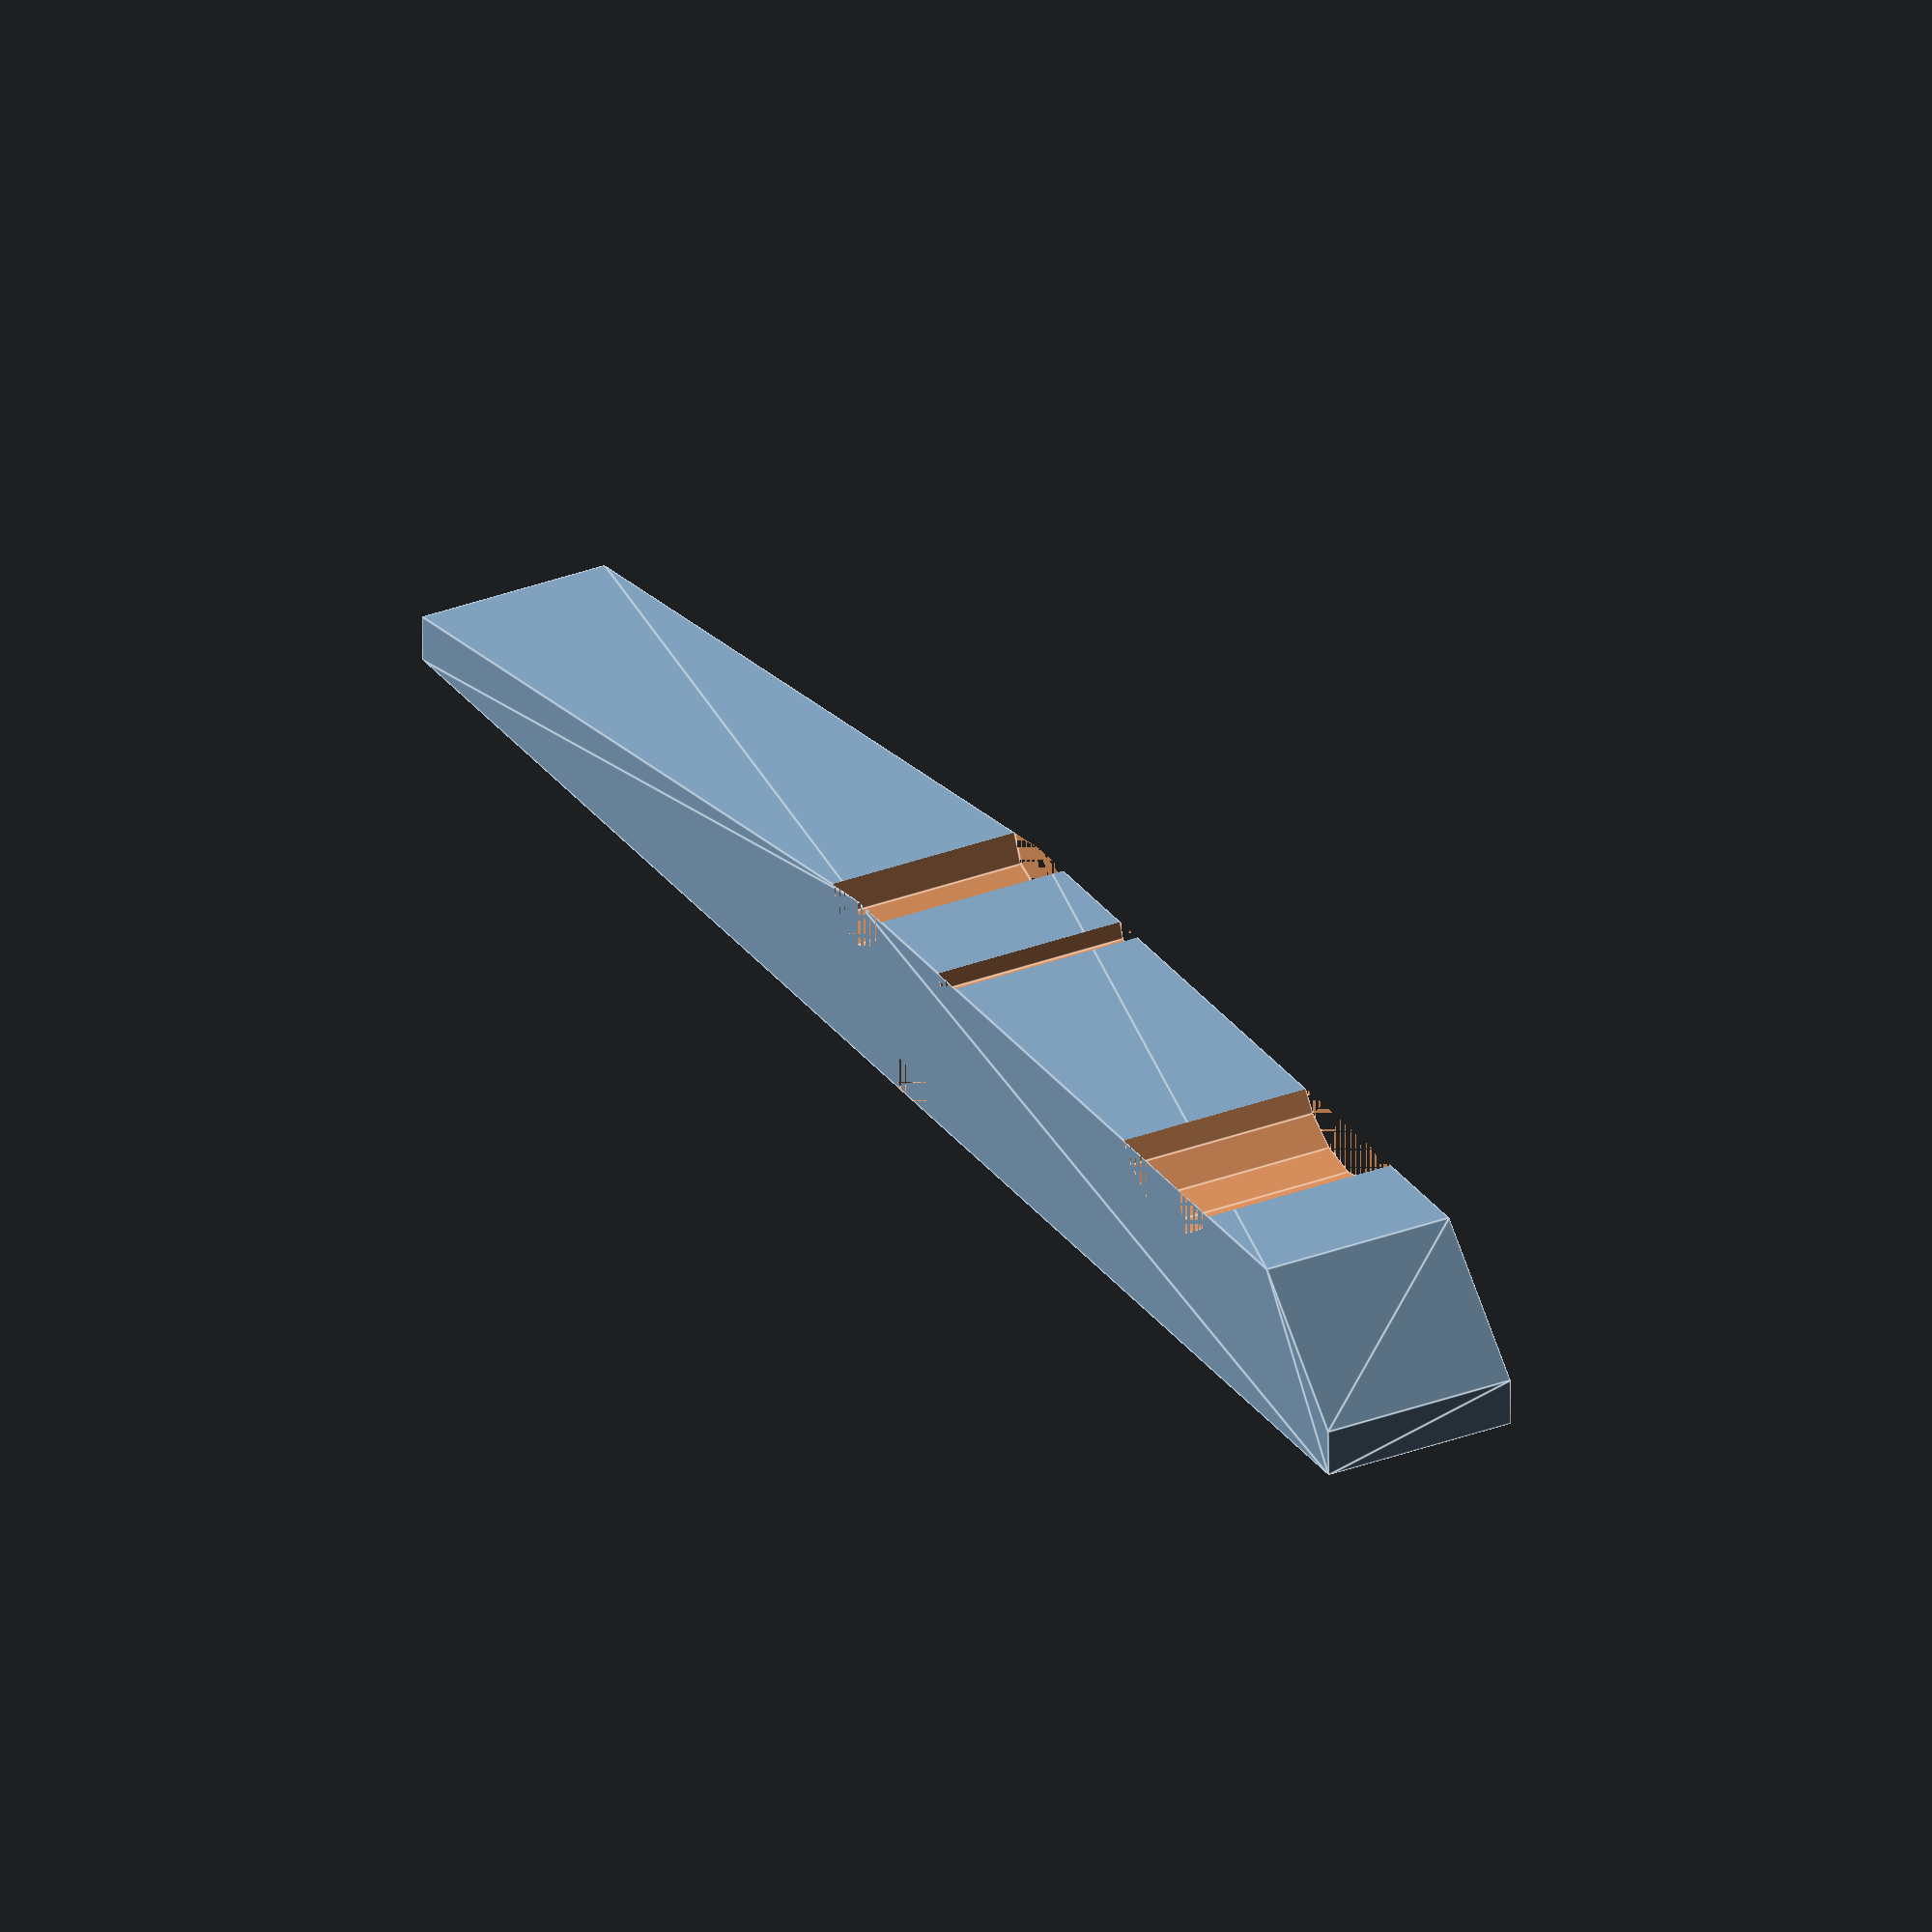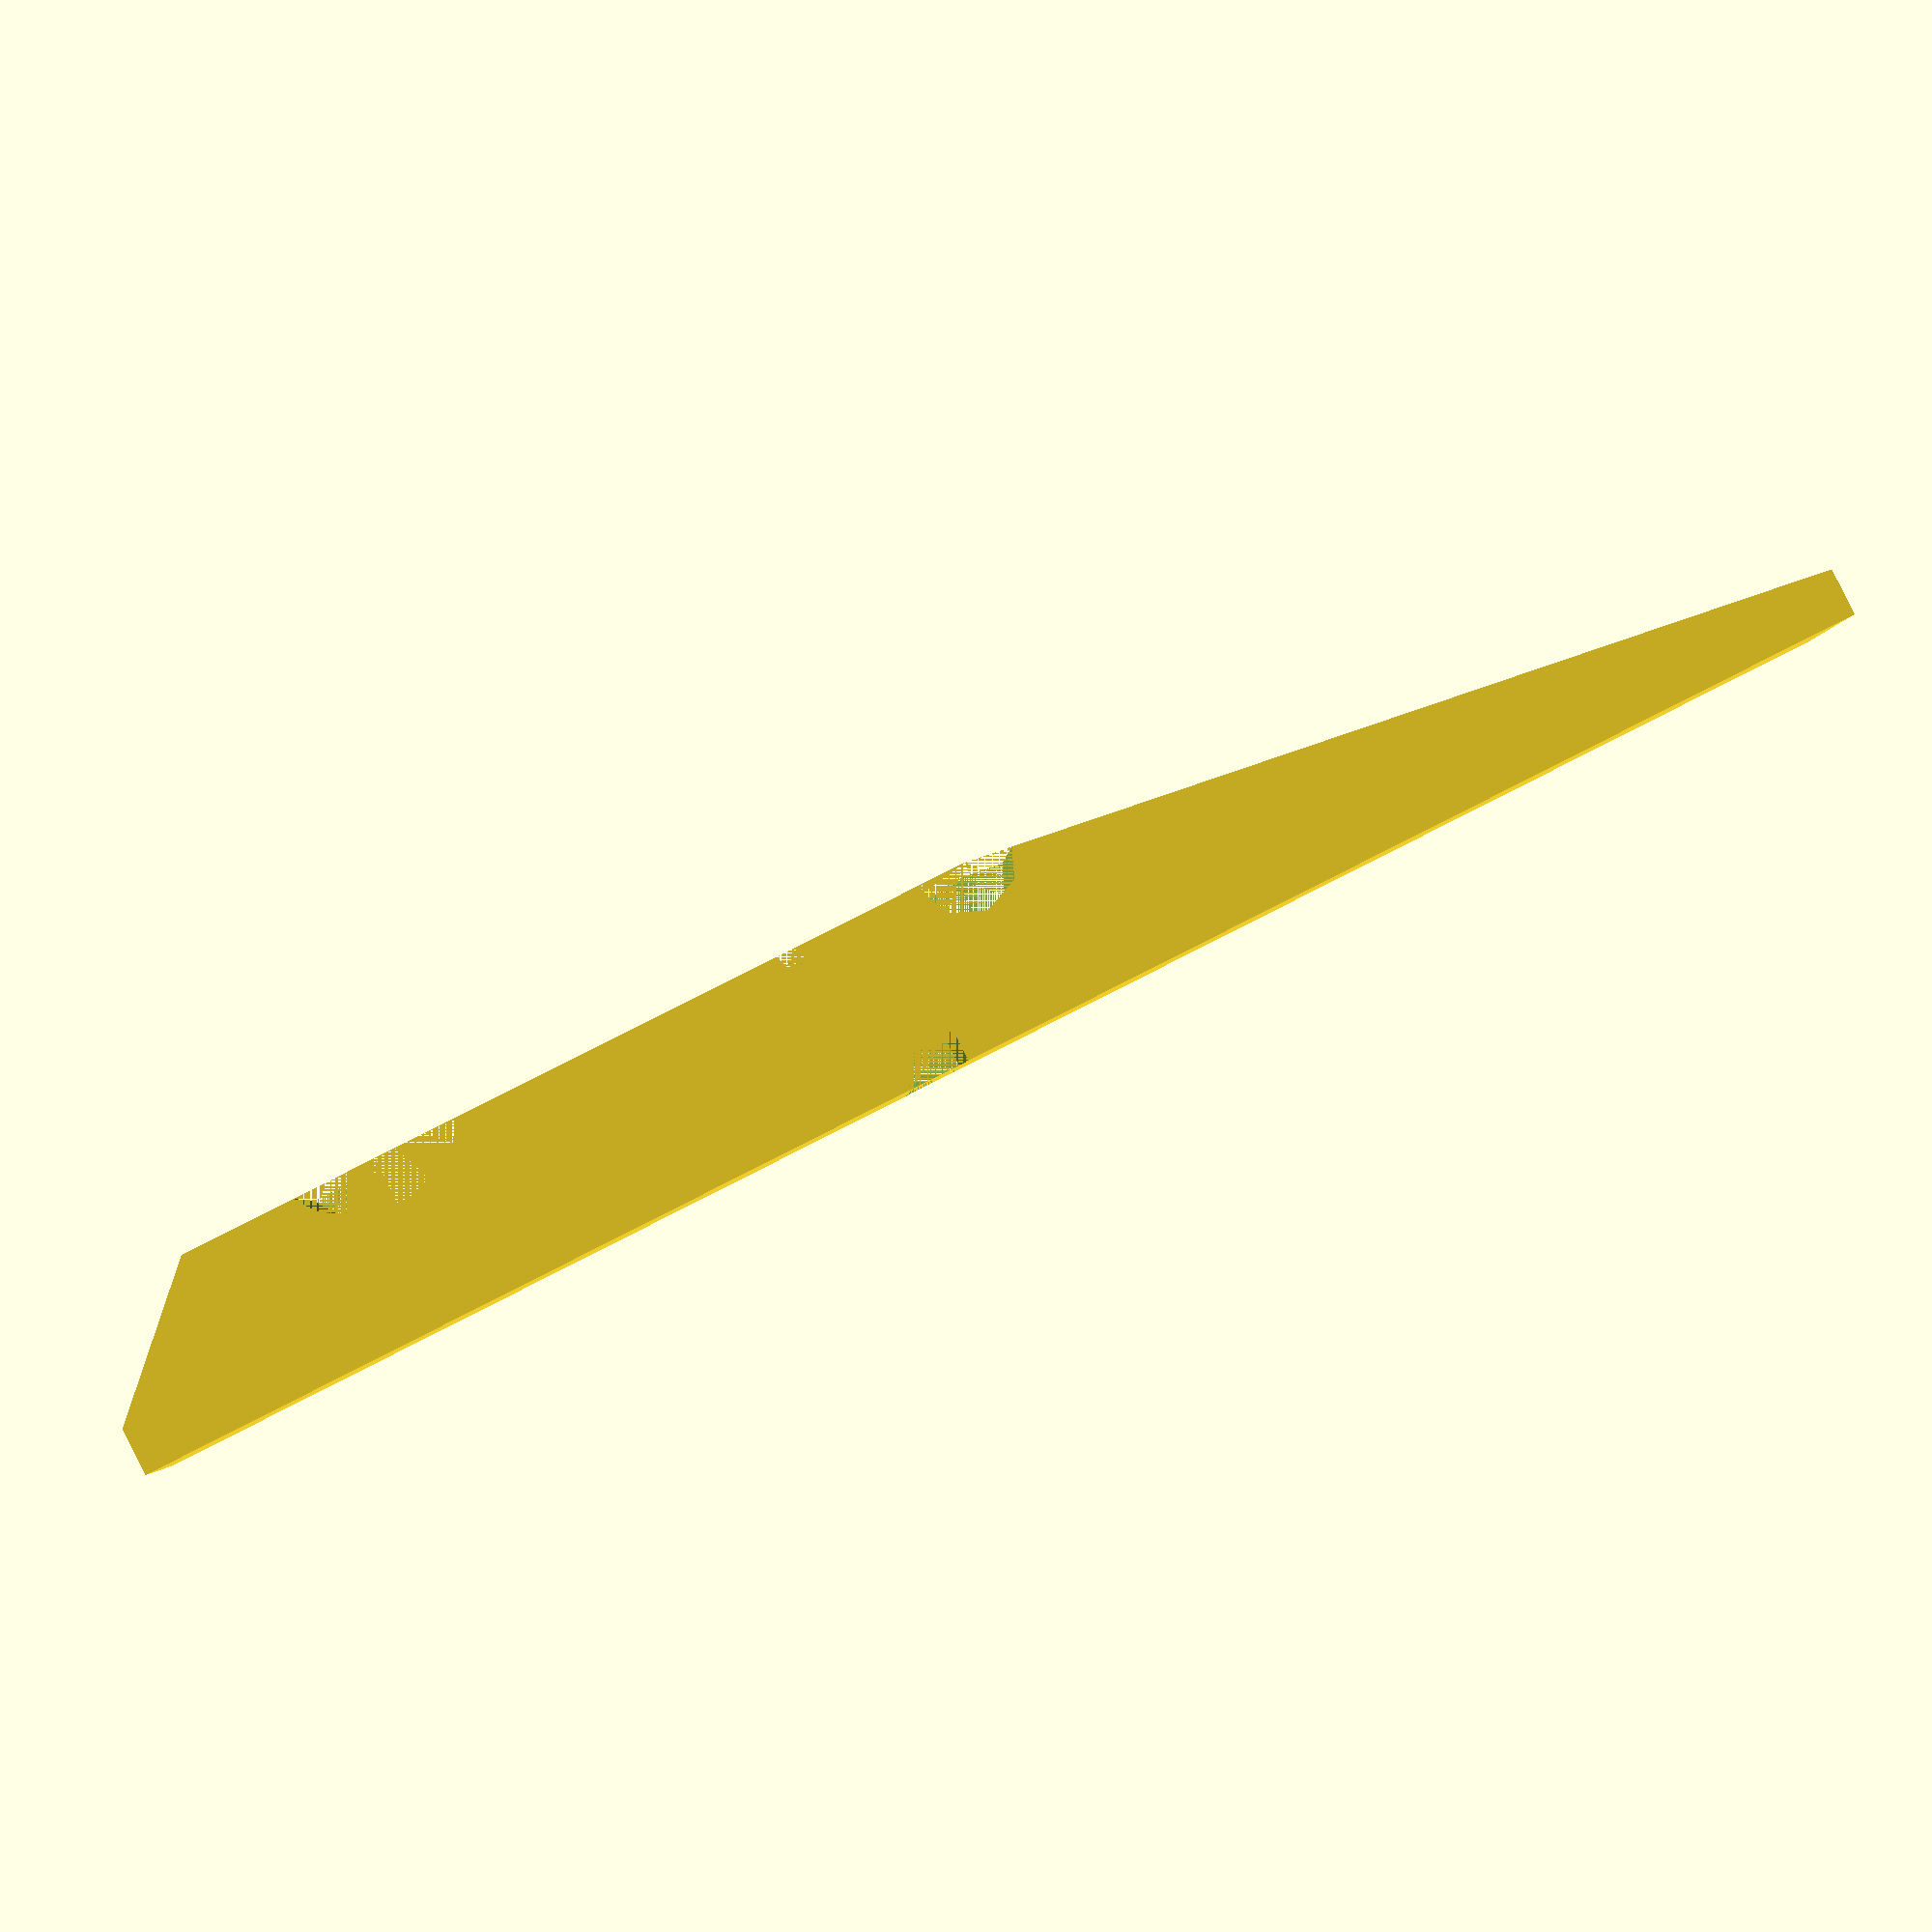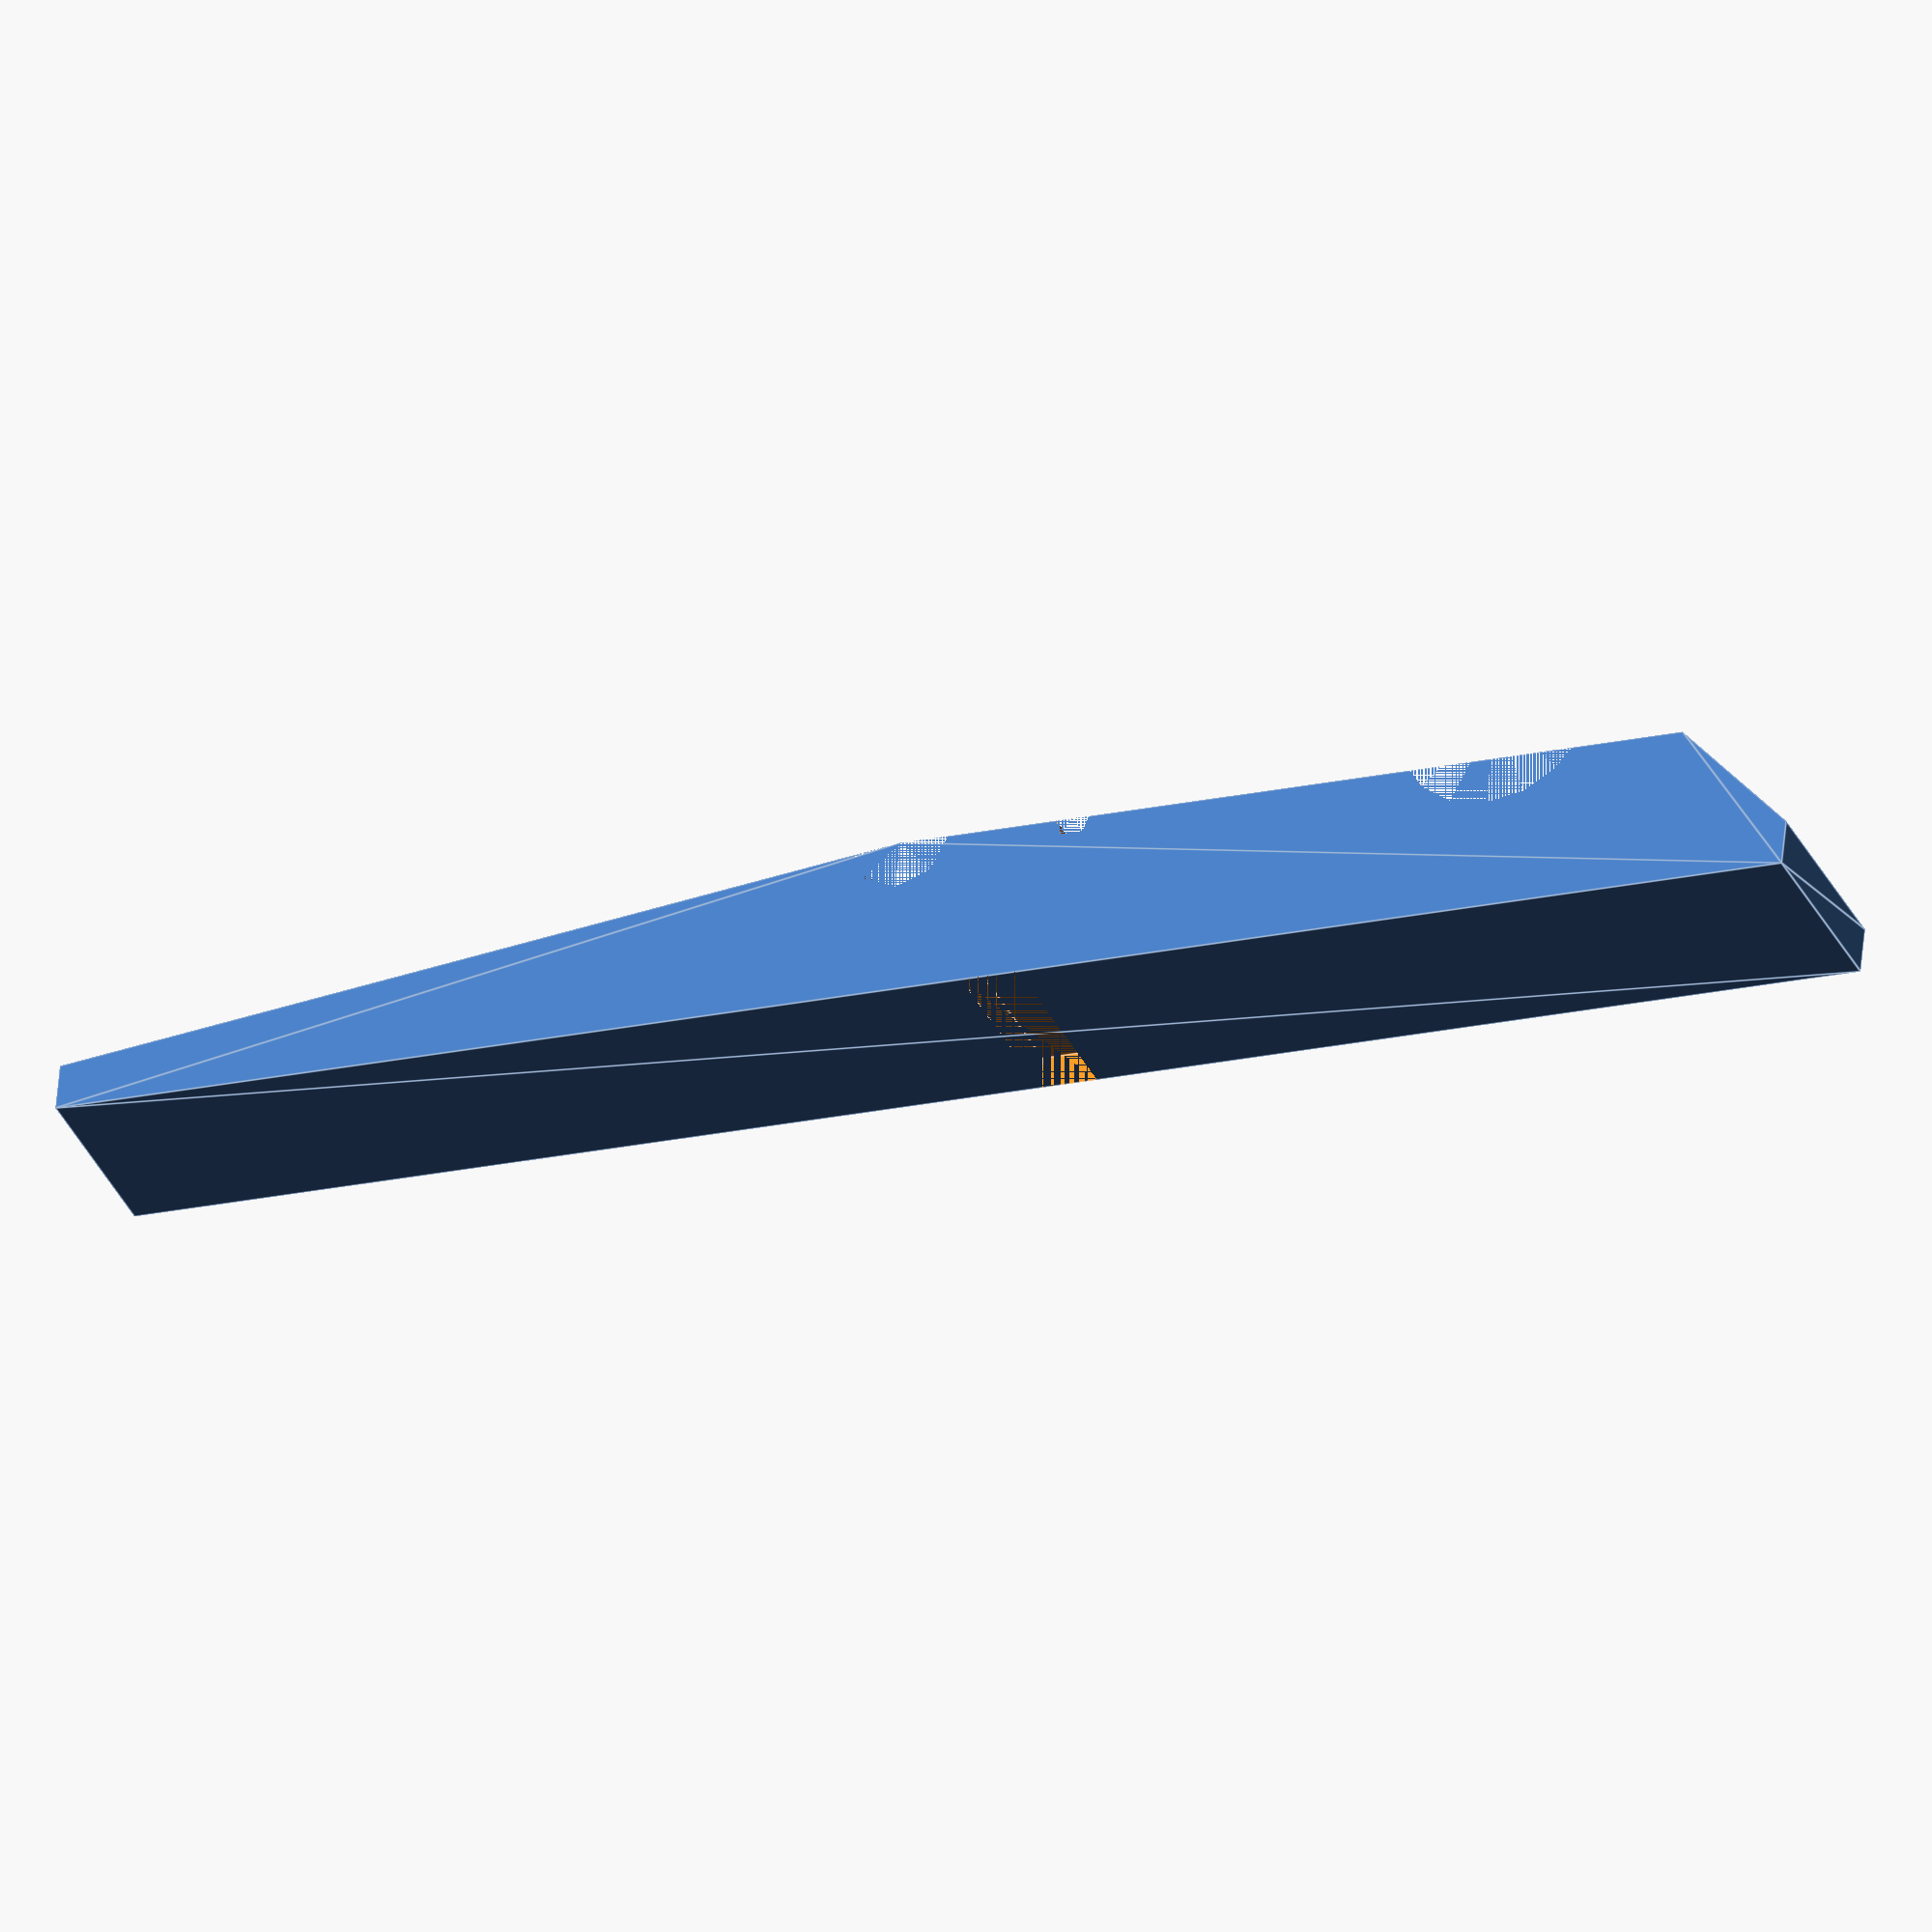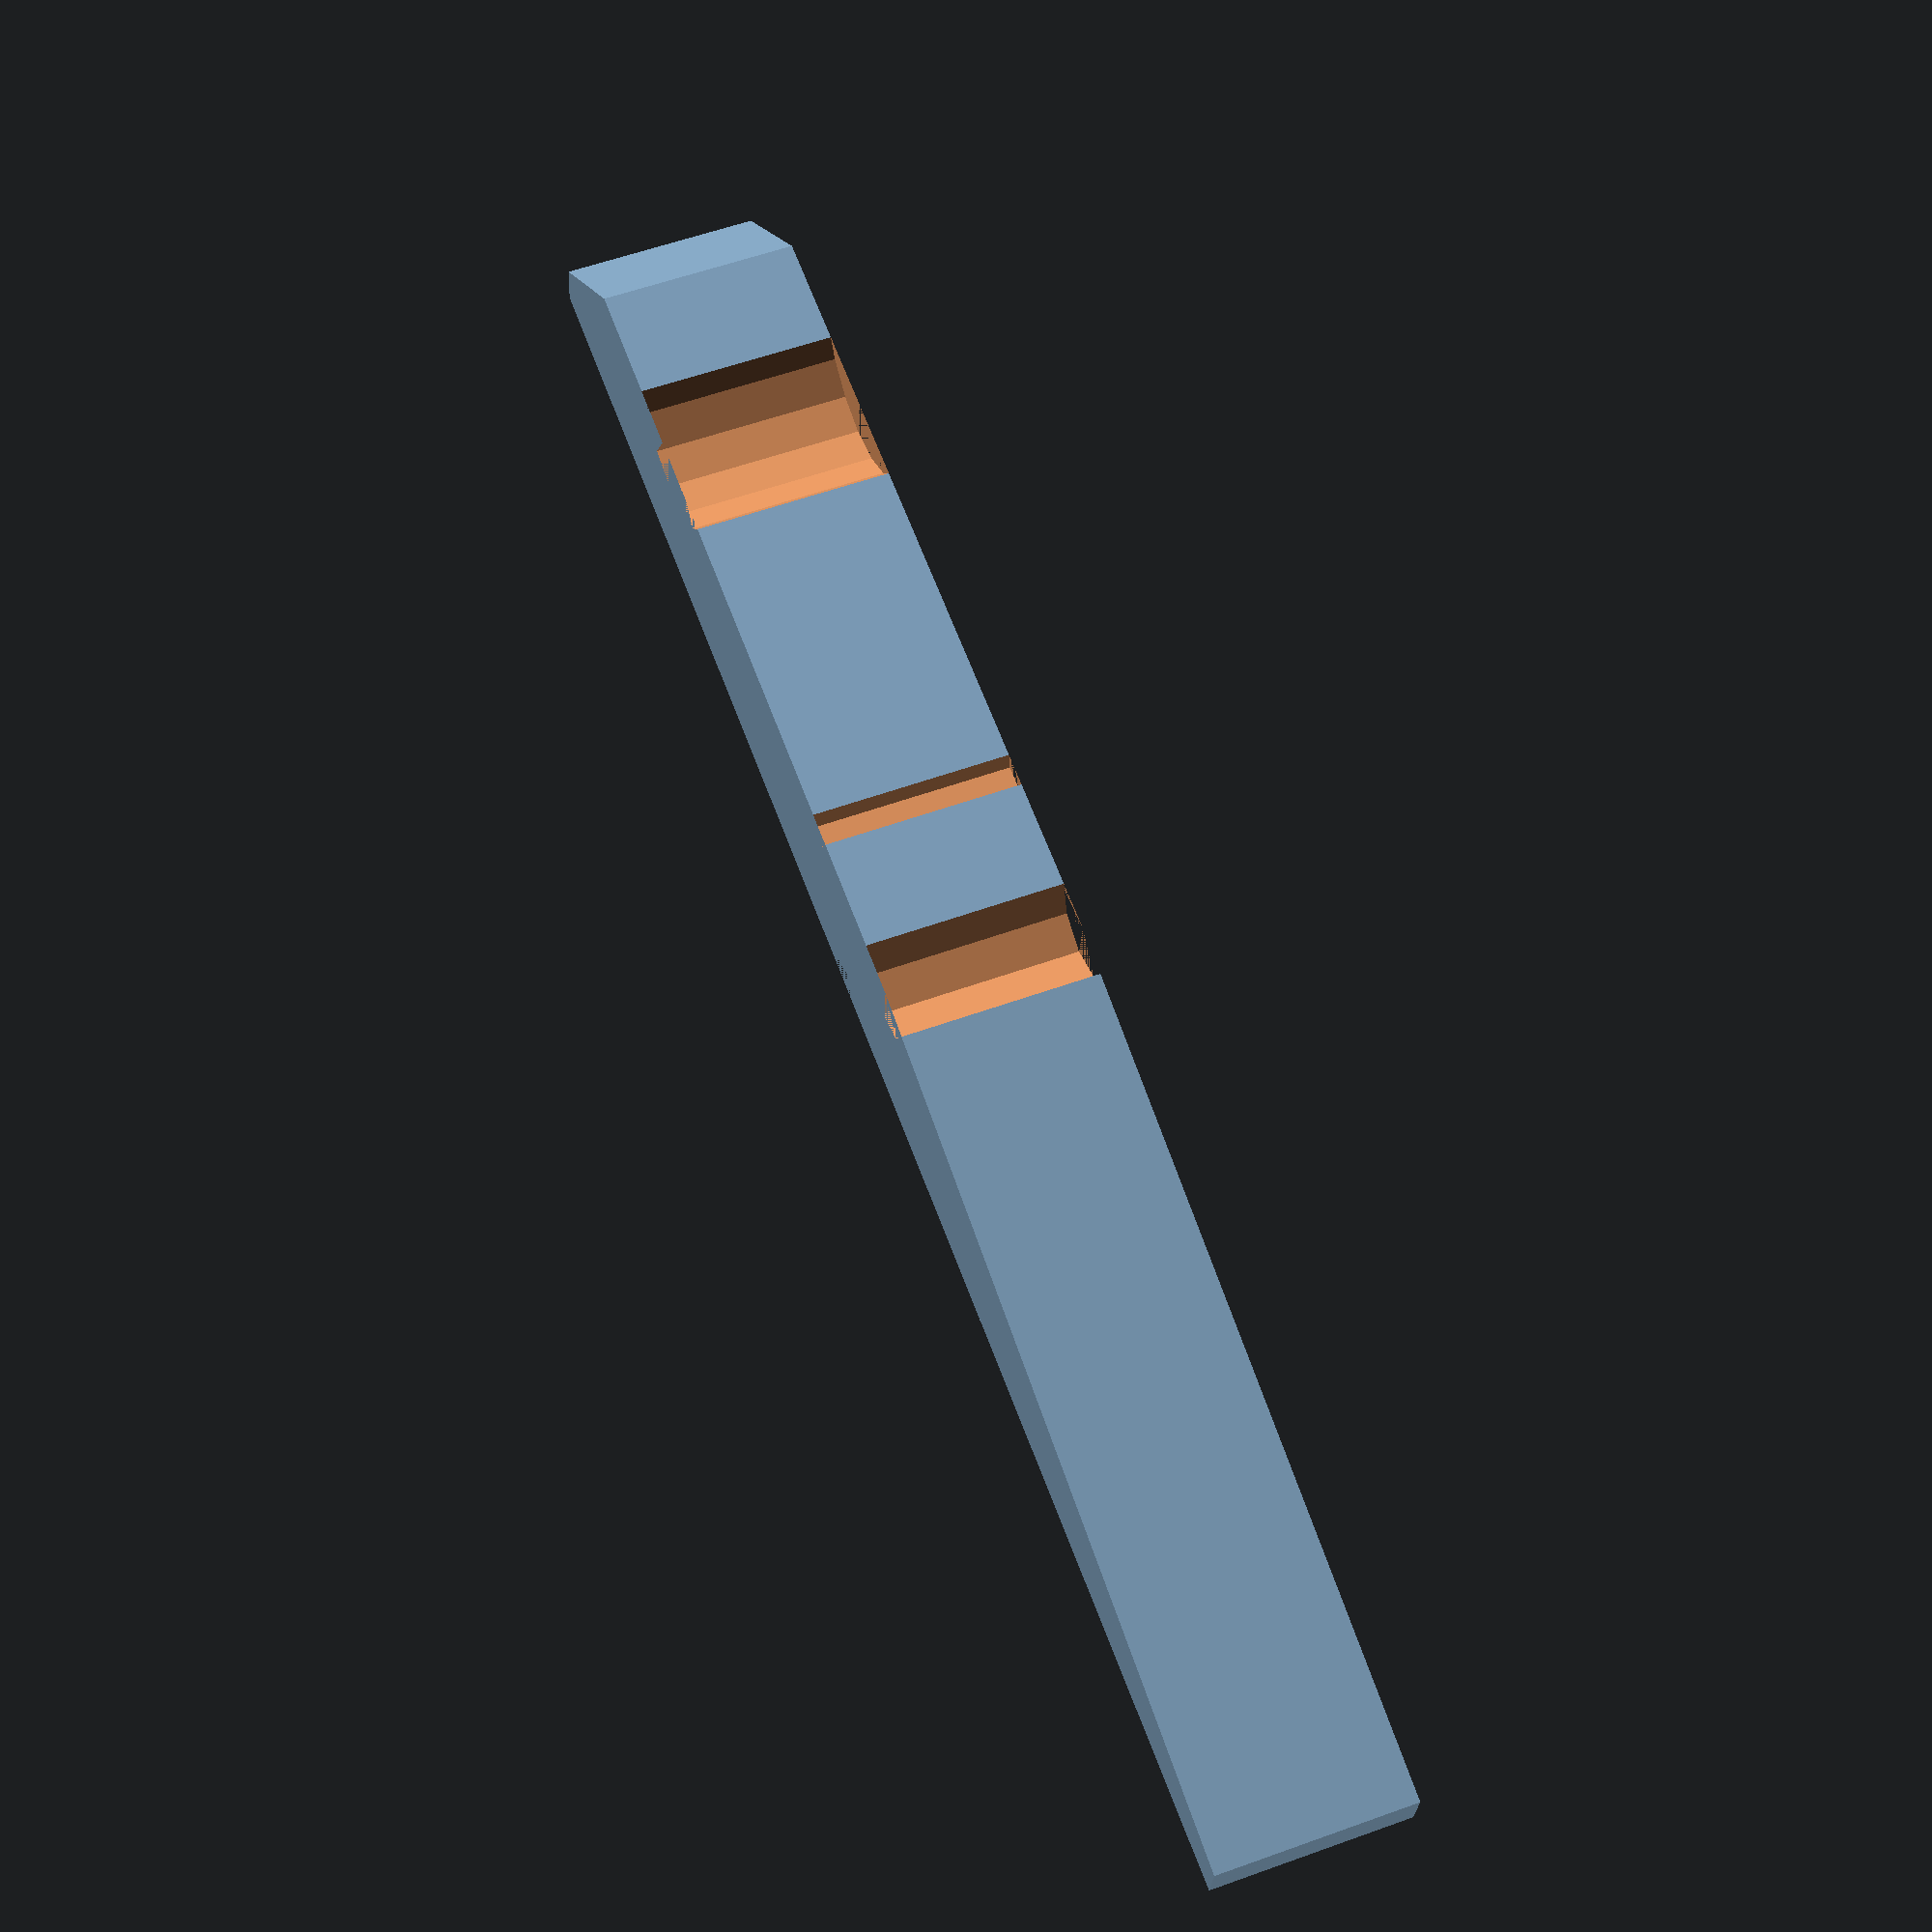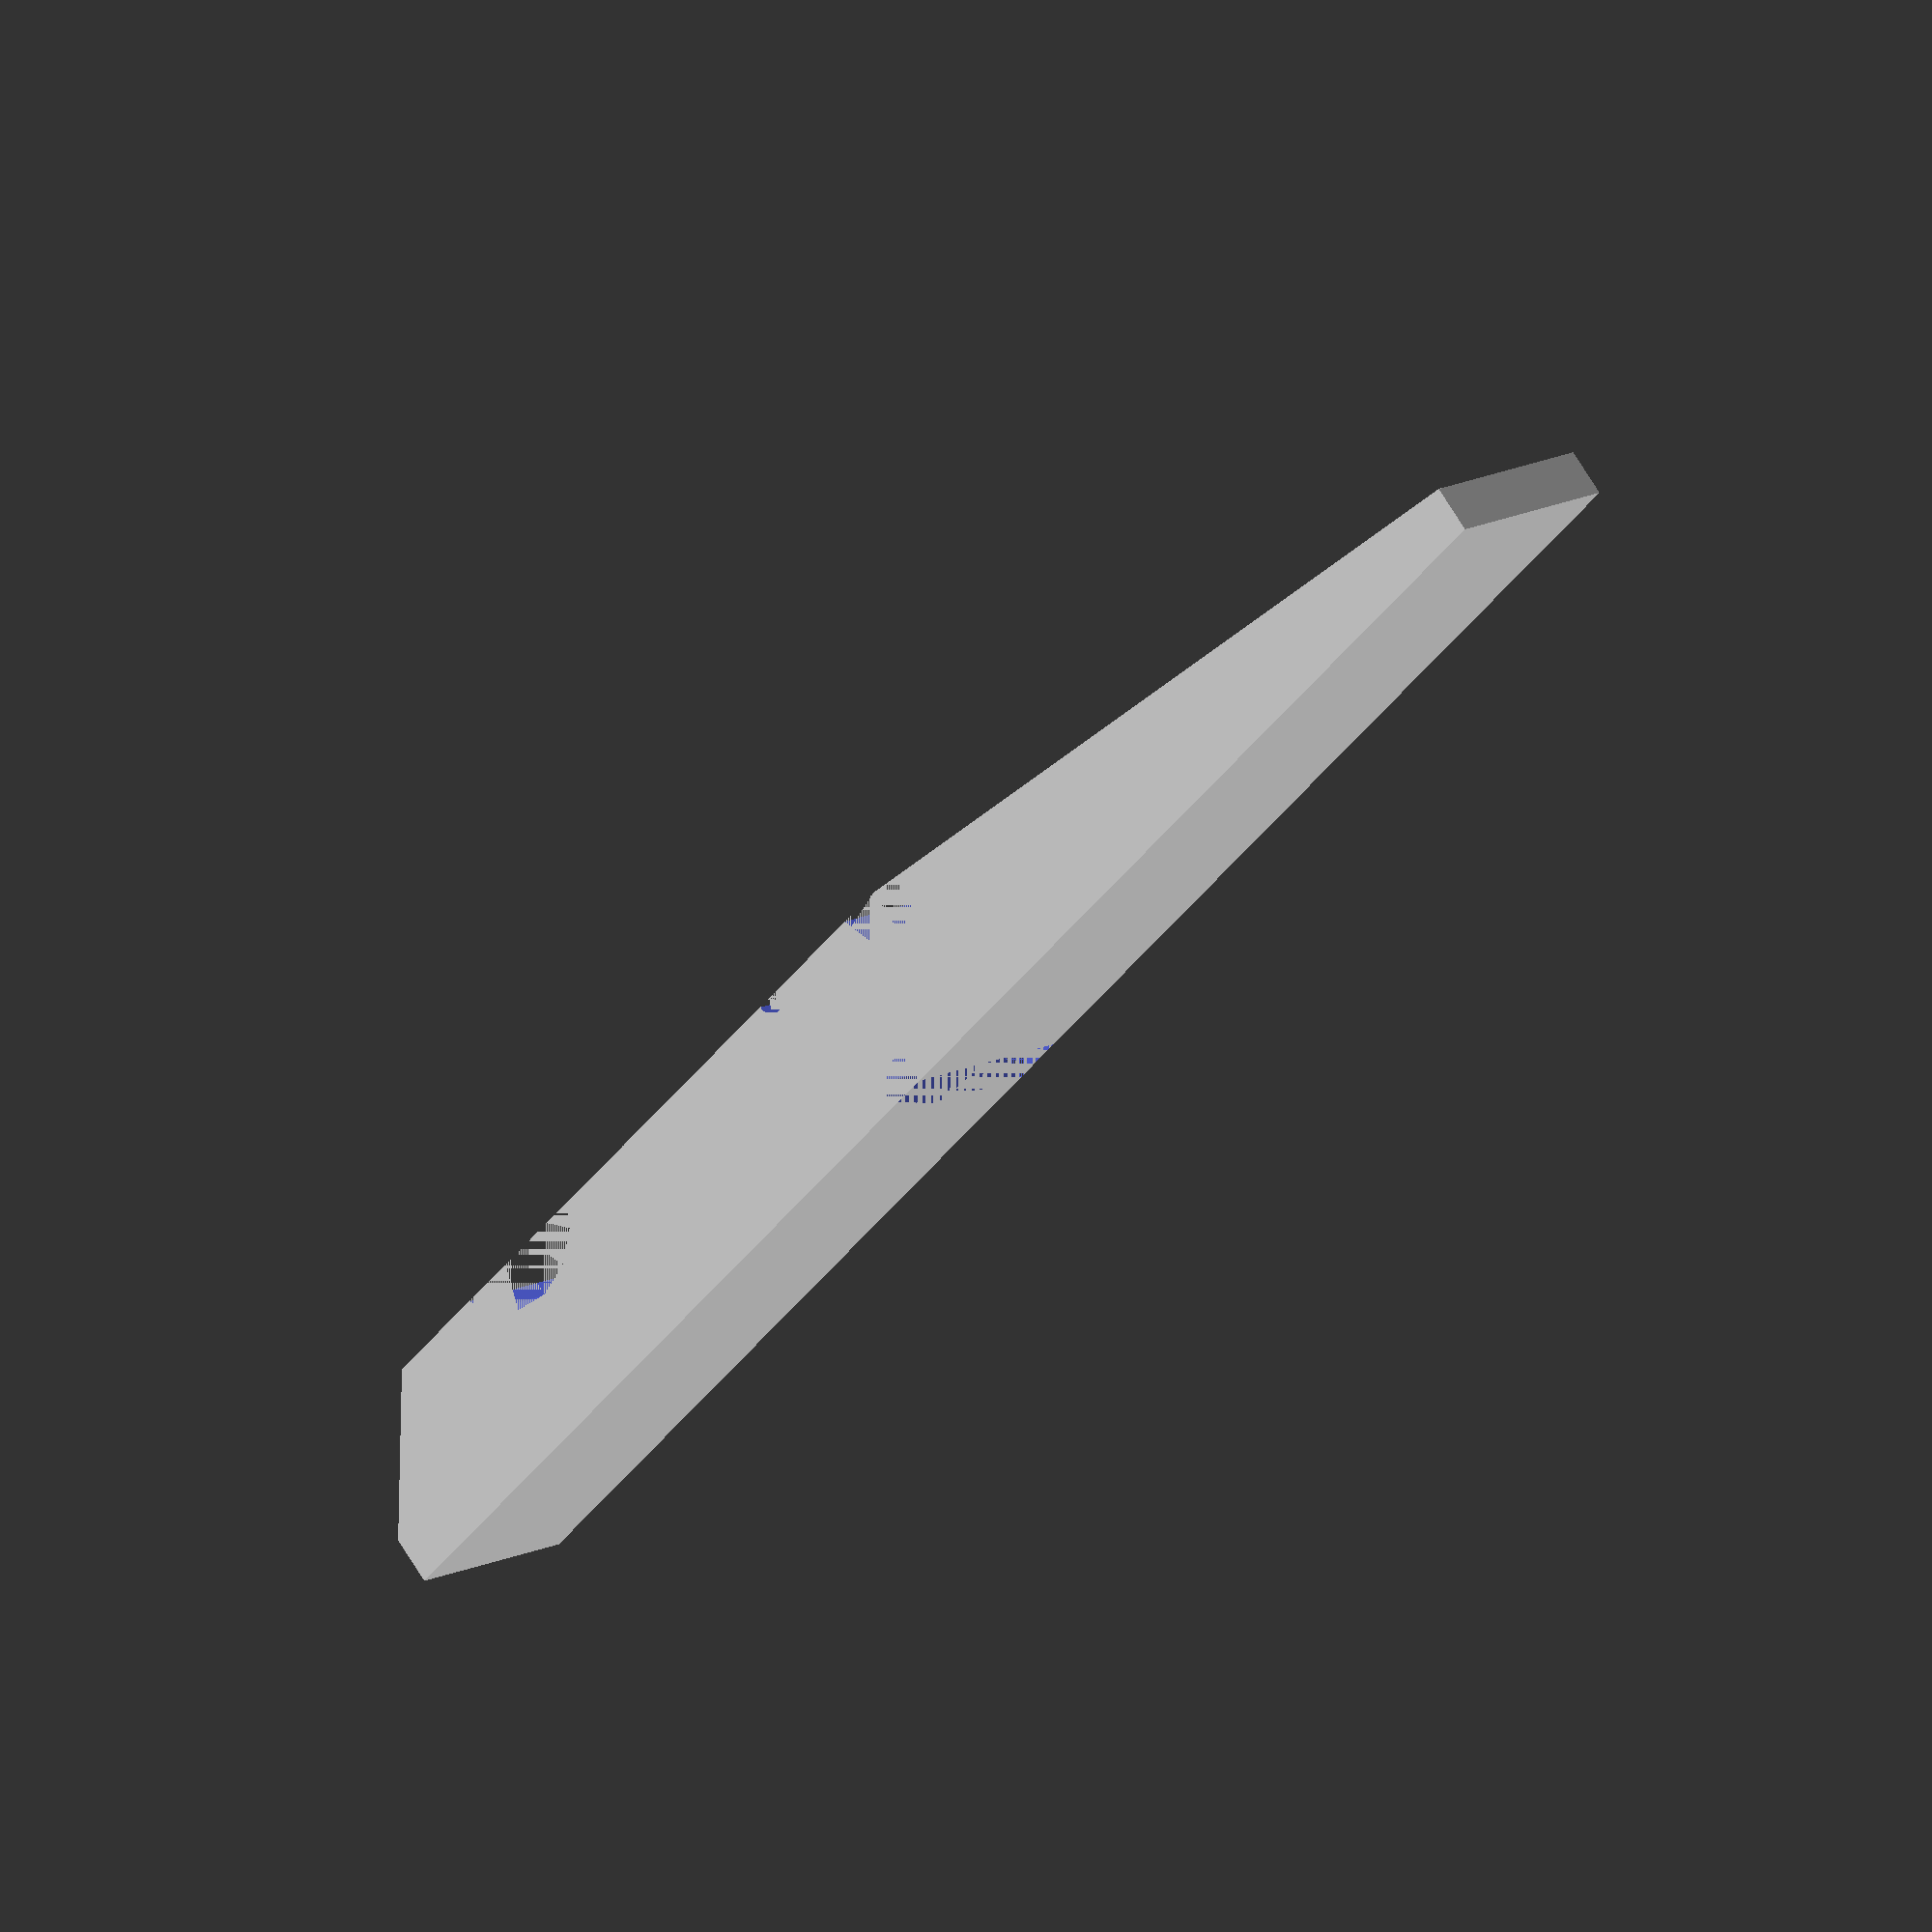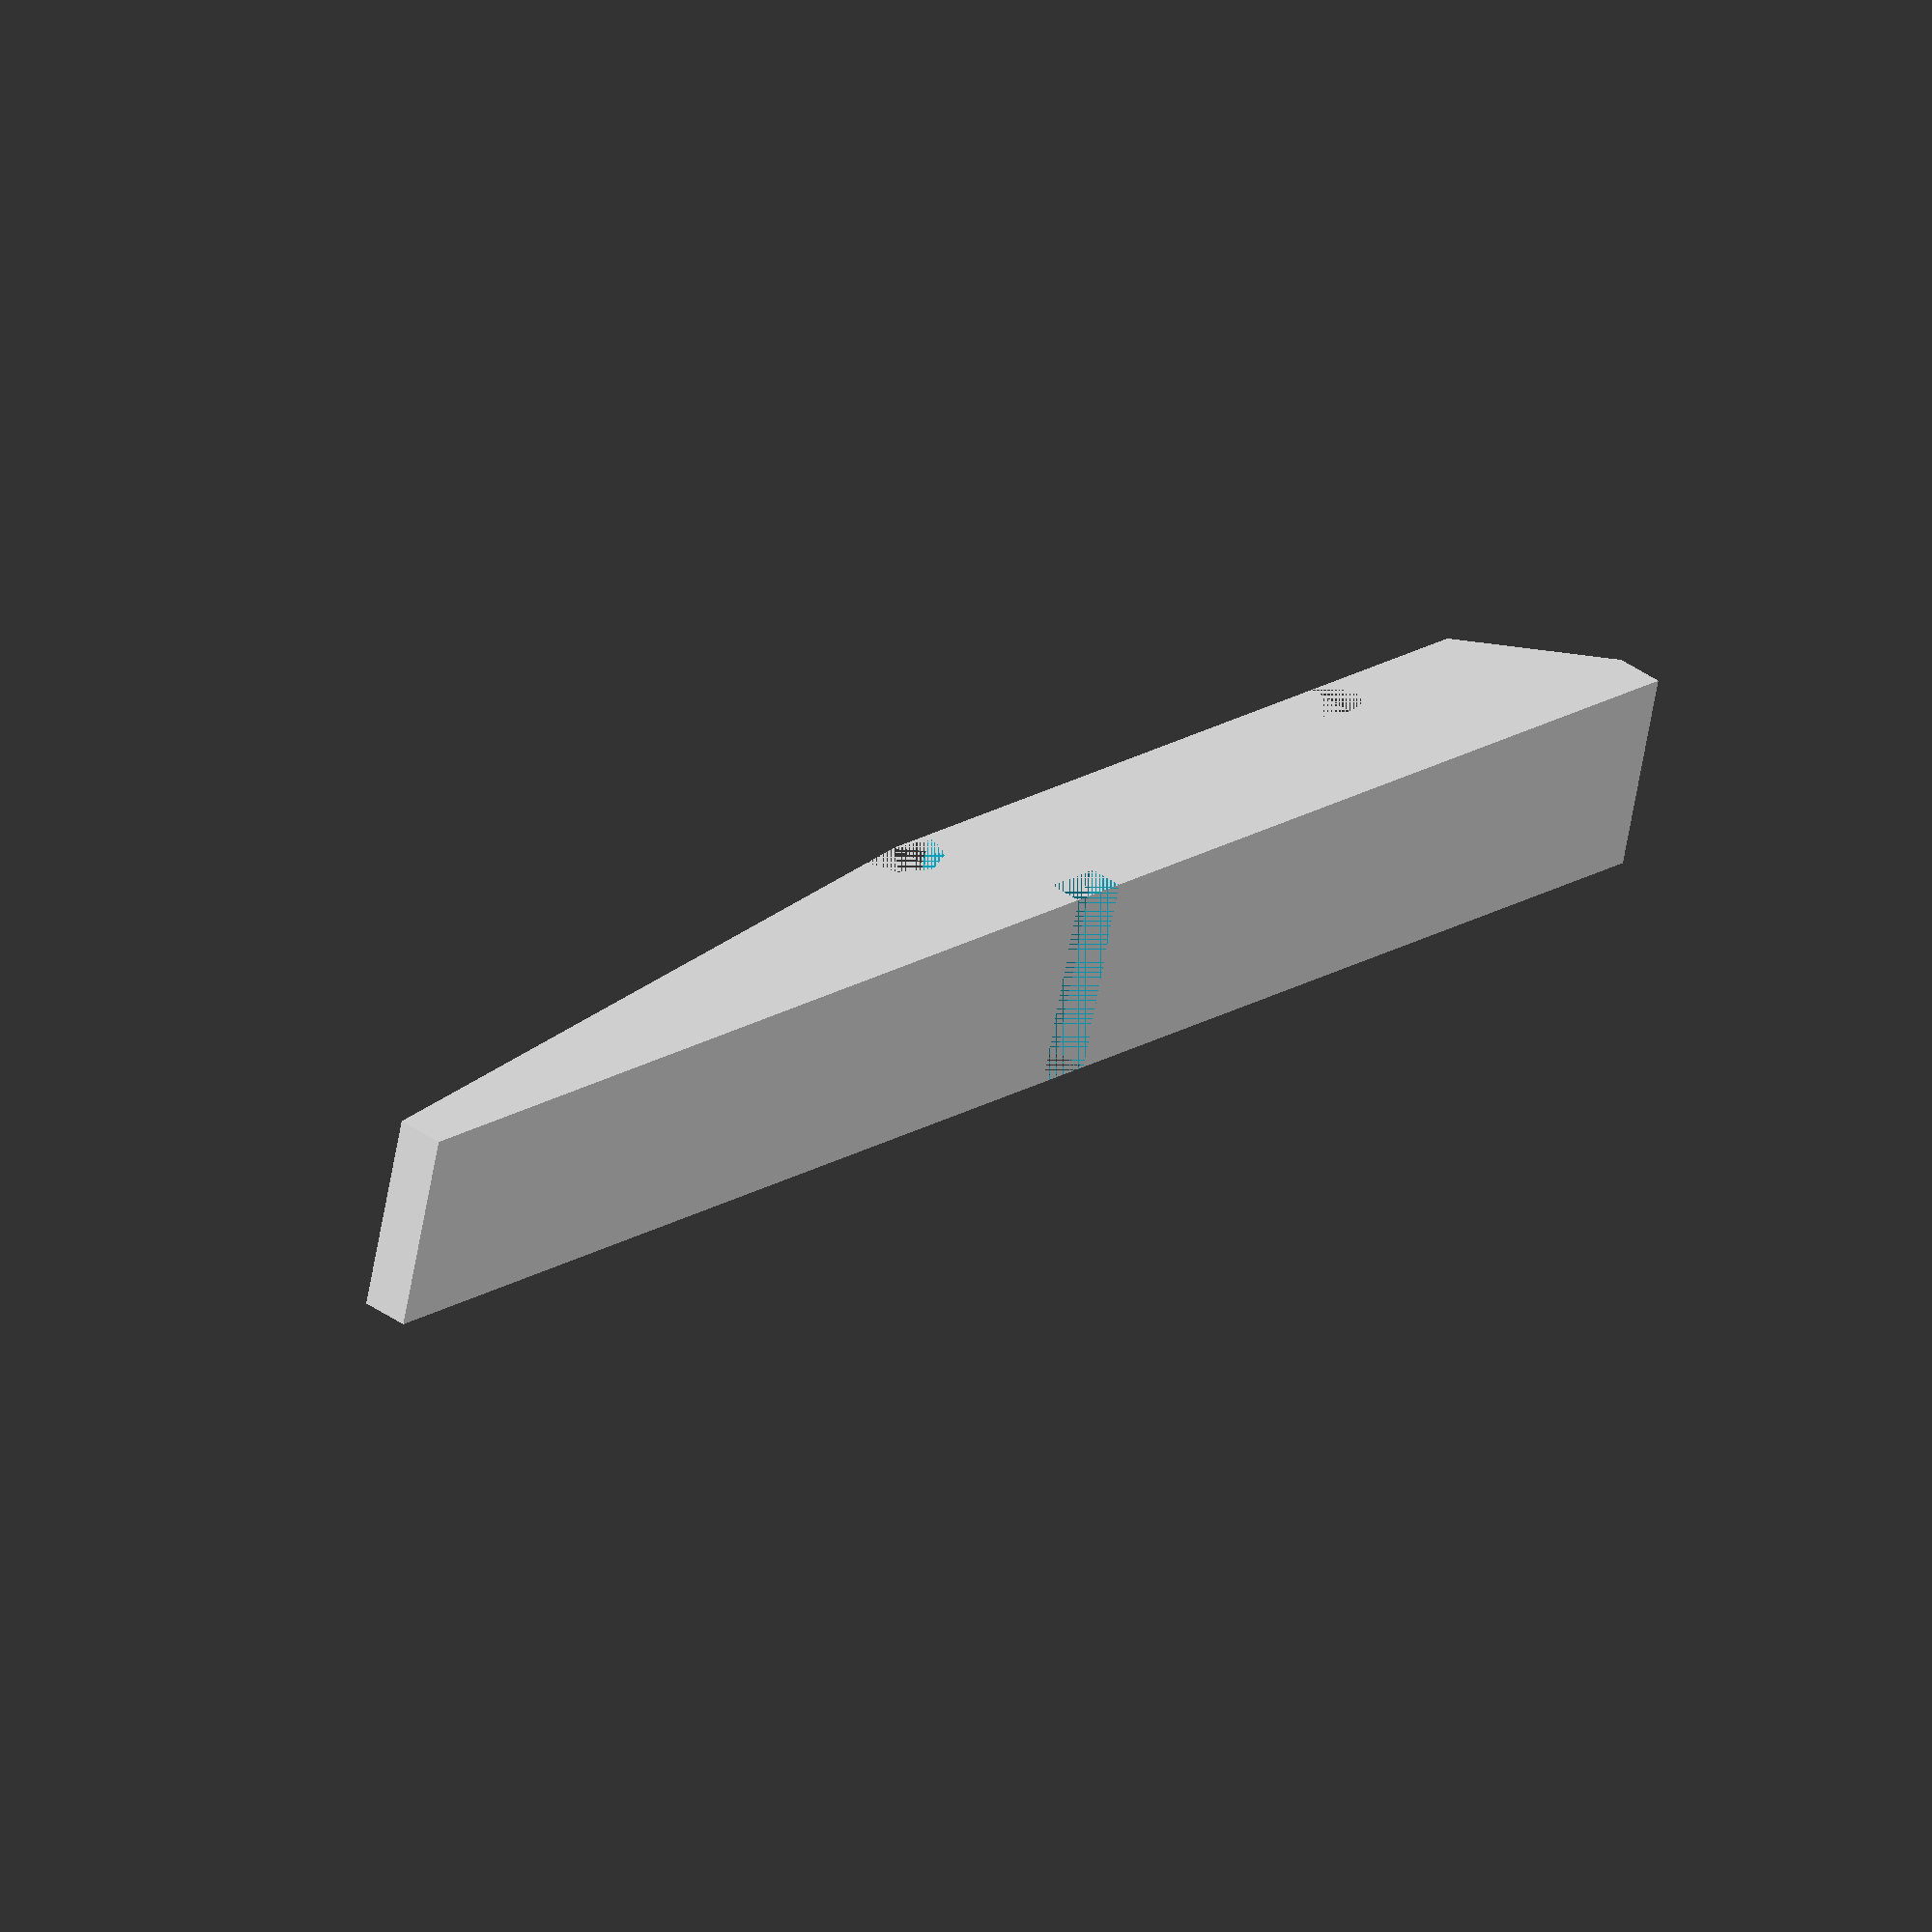
<openscad>
PEG (90, 10);

module PEG (lenght, width) {
	A=lenght;
	B=lenght*(2/75);
	C=lenght*(7/75);
	D=lenght*(70/75);
	E=lenght*(36/75);	
	difference(){	
		linear_extrude(height=width)
		polygon(points=[[0,0],[0,A],[B,A],[C,D],[C,E],[B,0]],paths=[[0,1,2,3,4,5]]);
		translate([C,E+9,0]) cylinder(h = width, r=1);
		translate([C,E,0]) cylinder(h = width, r=2.5);
		translate([C*1.3,D-10,0]) cylinder(h = width, r=5);
		translate([0,E+4,0]) cube([1.7,3,width]);	
	}
}
</openscad>
<views>
elev=149.2 azim=90.9 roll=298.9 proj=o view=edges
elev=3.4 azim=243.2 roll=357.8 proj=p view=solid
elev=214.3 azim=84.3 roll=337.7 proj=o view=edges
elev=303.9 azim=278.4 roll=69.2 proj=p view=wireframe
elev=346.7 azim=226.6 roll=40.2 proj=o view=solid
elev=62.6 azim=318.7 roll=170.2 proj=o view=solid
</views>
